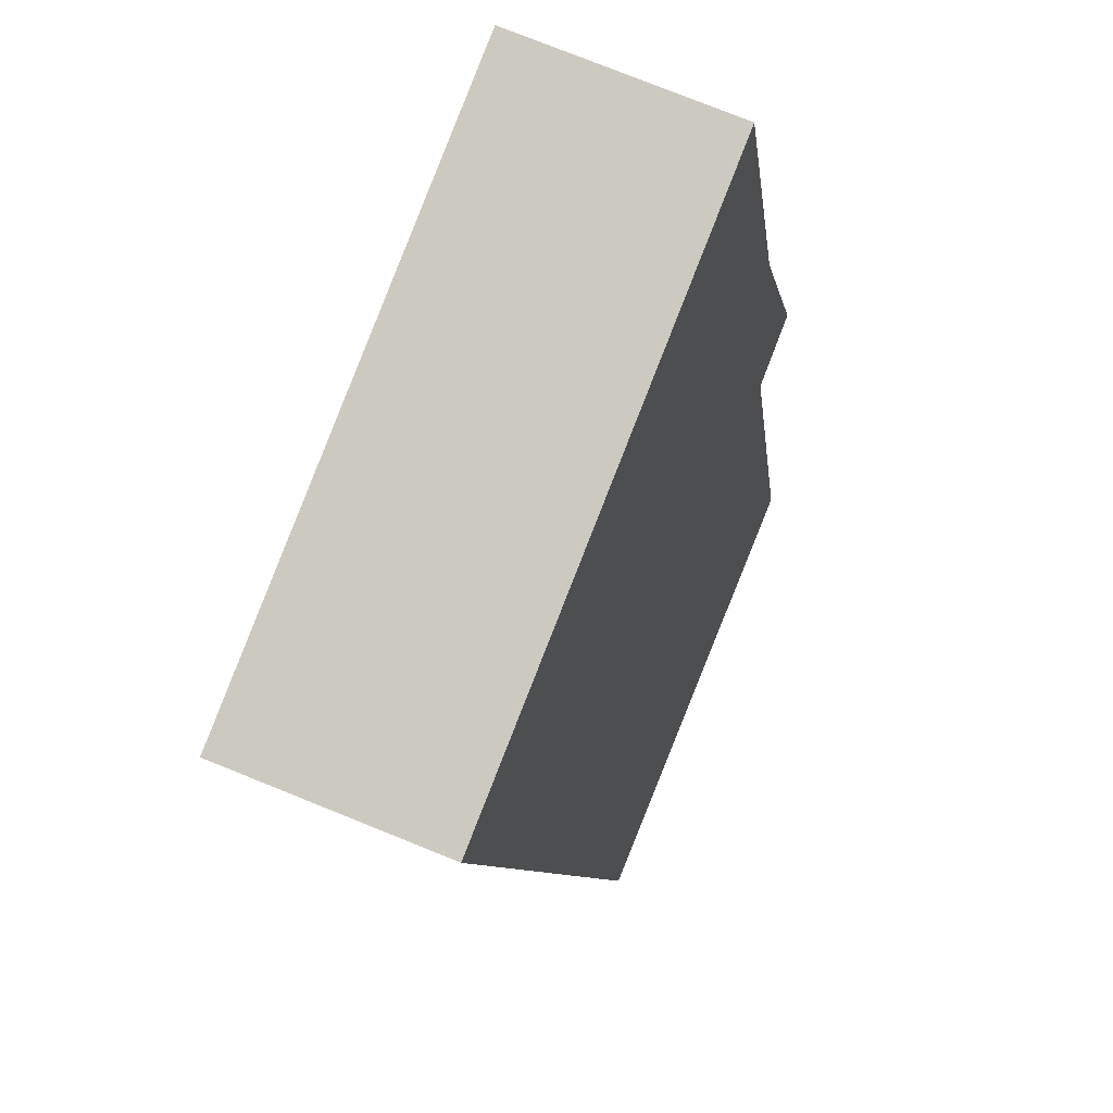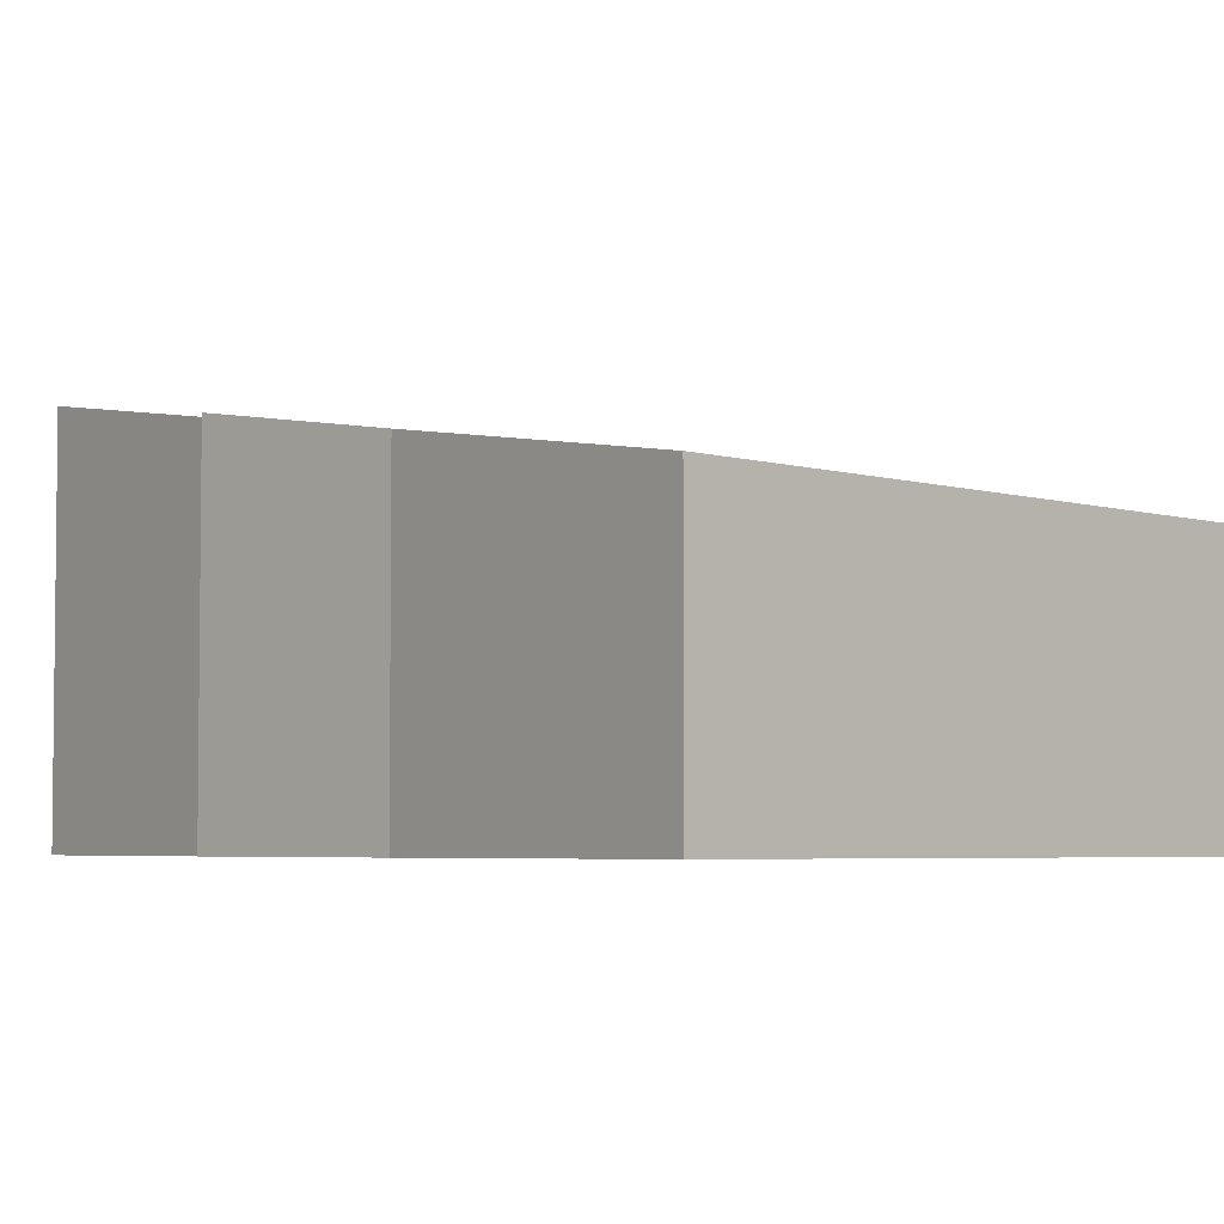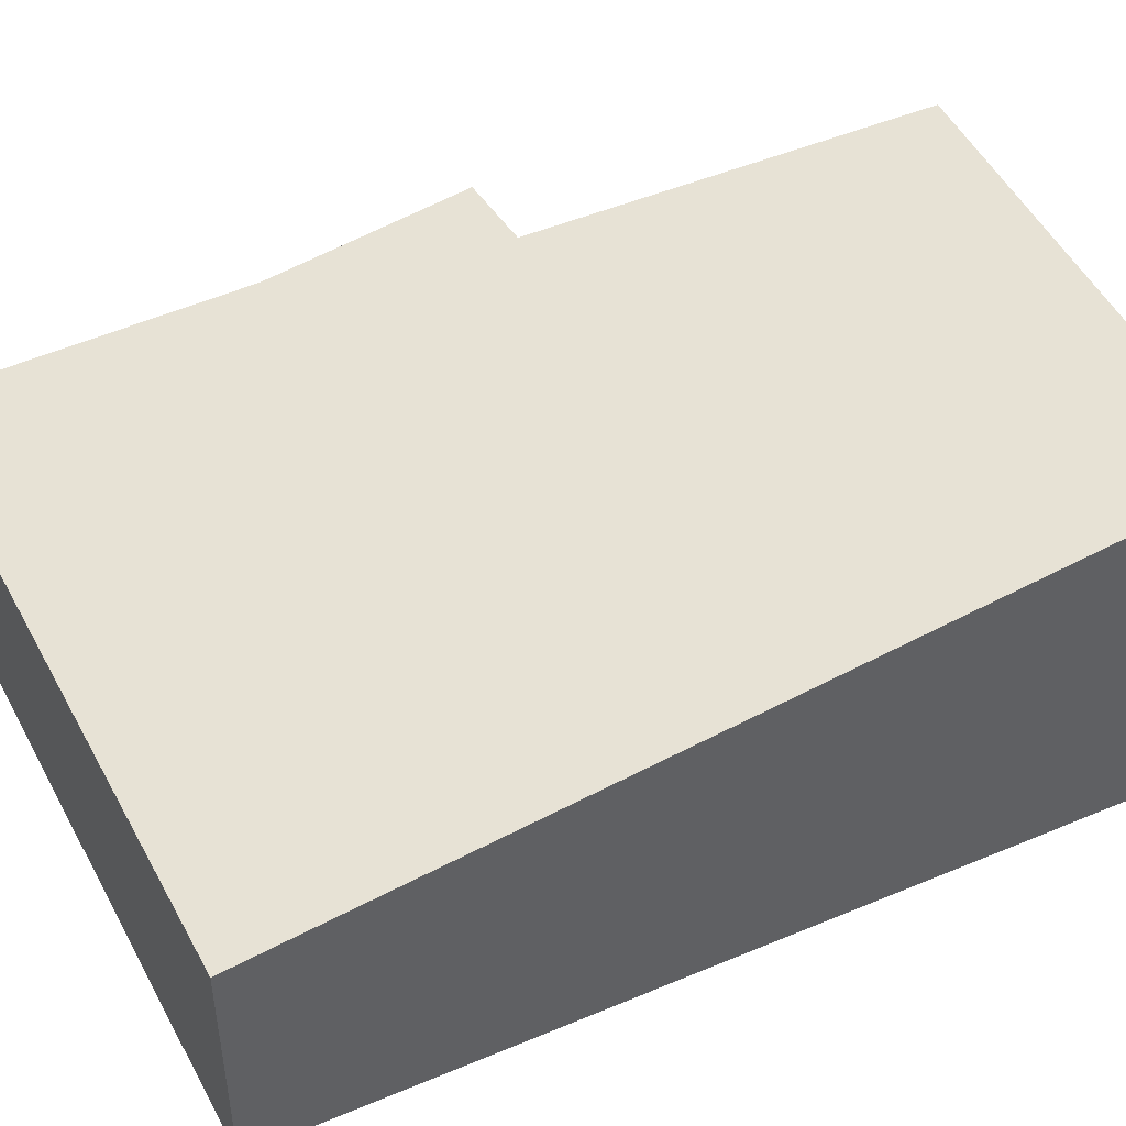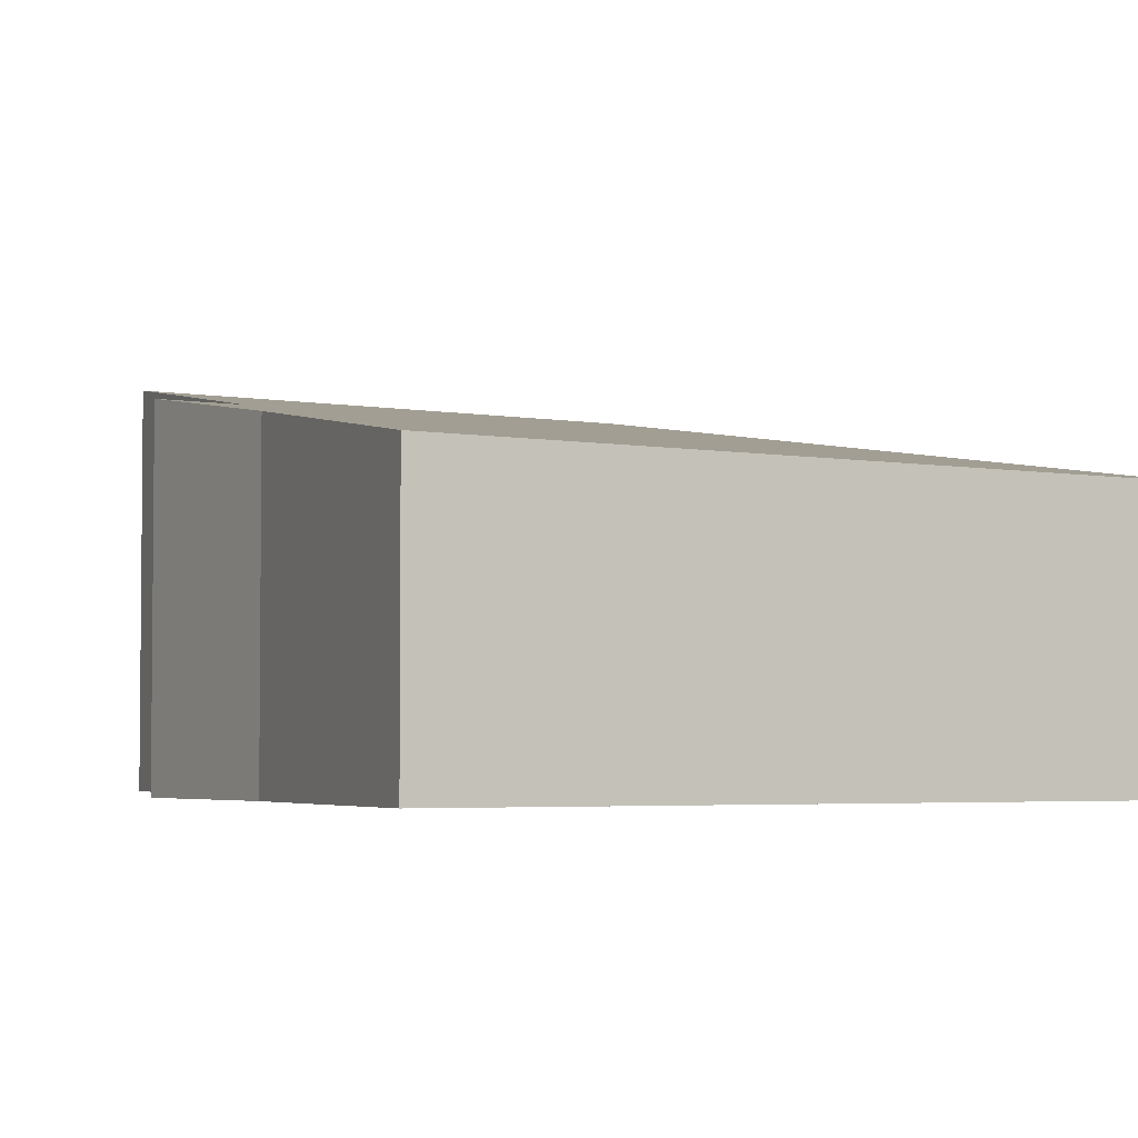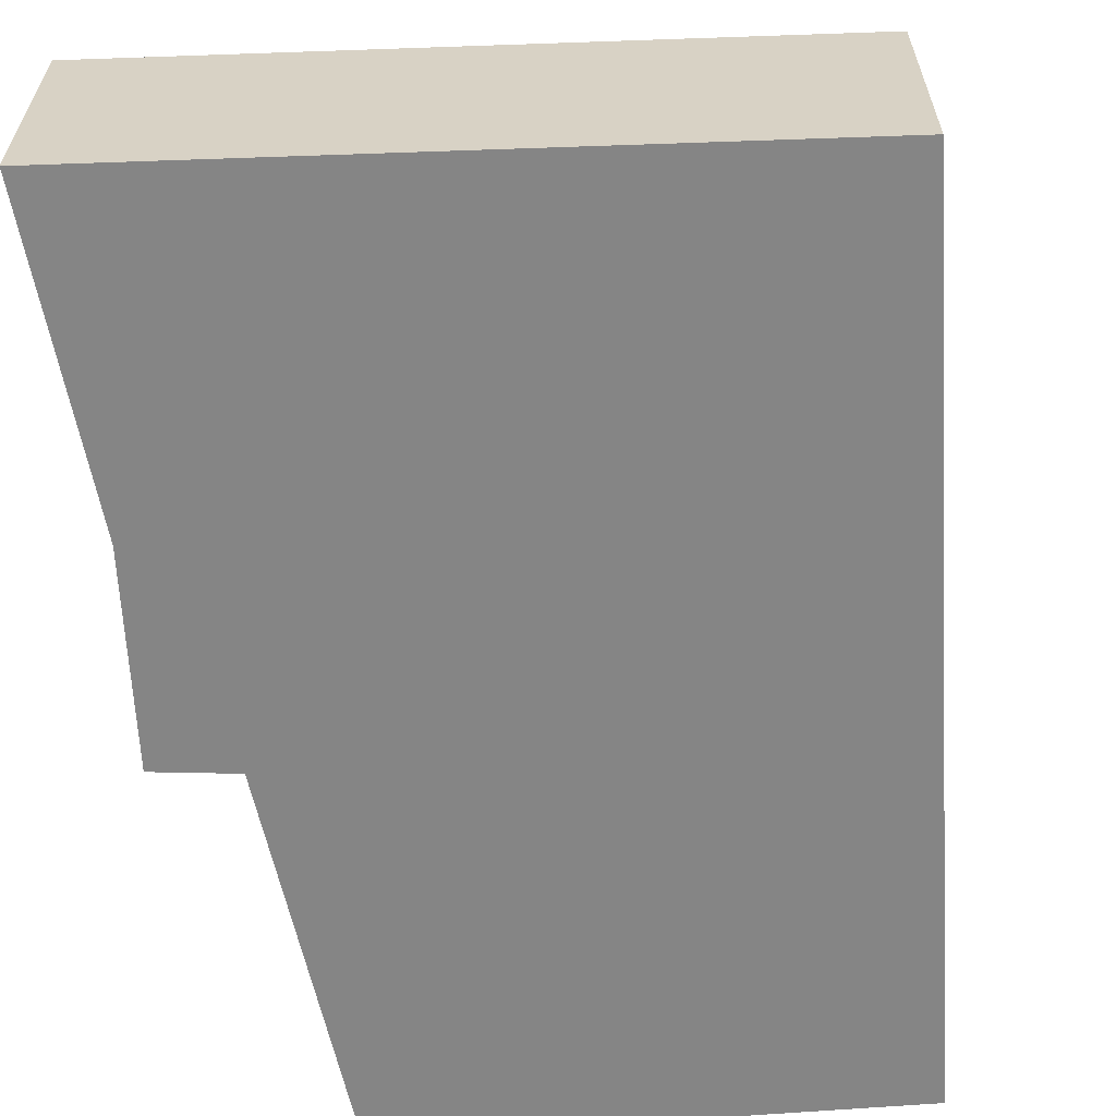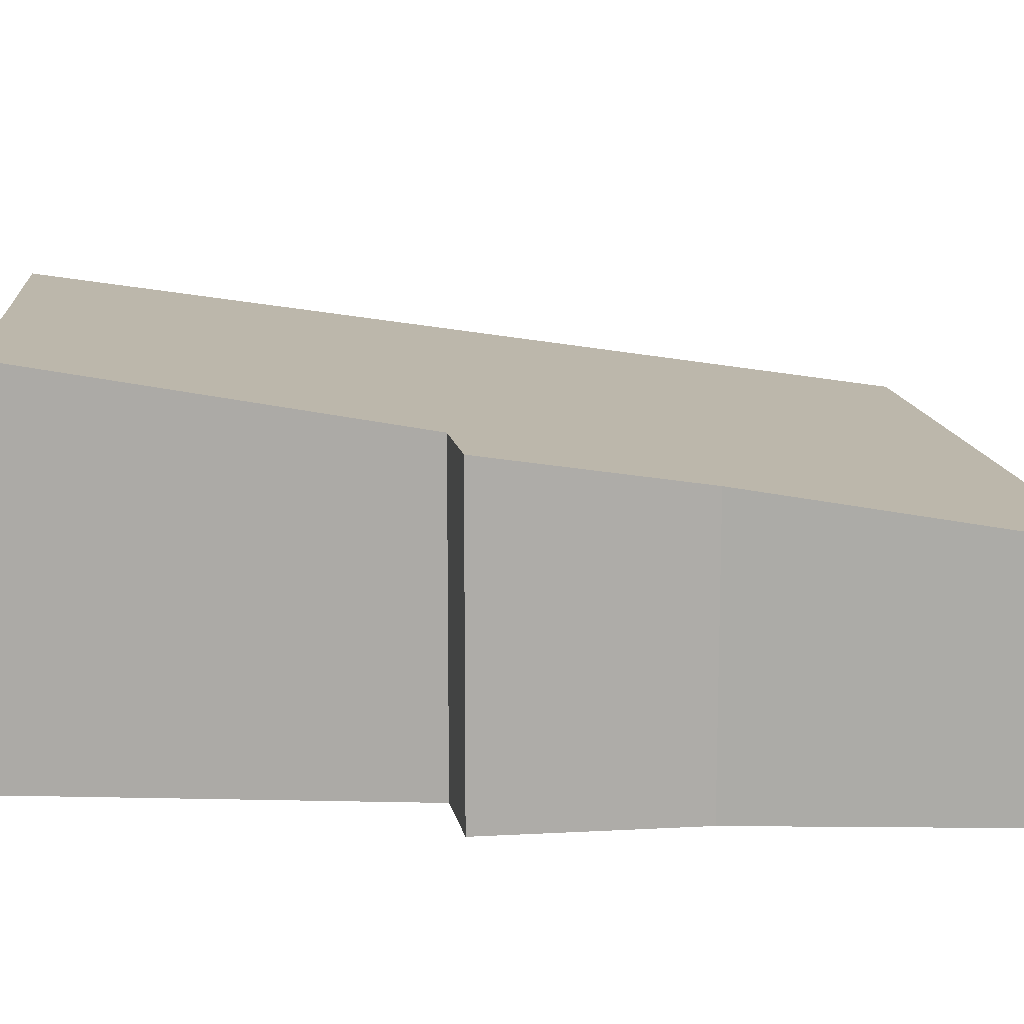
<metadata>
{"format":"obj","ext":"obj","renderer":"f3d","projection":"perspective","resolution":1024,"background":"white","views":[{"elev":79.0,"azim":111.8,"up":"+Z"},{"elev":-4.3,"azim":-38.4,"up":"+Y"},{"elev":46.6,"azim":70.1,"up":"+Y"},{"elev":-3.7,"azim":-23.7,"up":"+Y"},{"elev":-61.8,"azim":9.4,"up":"+Y"},{"elev":13.6,"azim":-90.2,"up":"+Y"}]}
</metadata>
<code>
v  0.513 6.012 4.302
v  1.68 6.682 -0.315
v  0 6.667 4.082e-16
v  8.214 7.843 -8.901
v  12.65 7.812 -9.267
v  0.357 5.025 10.9
v  13.74 6.13 1.8
v  13.72 5.025 9.171
v  14.46 5.025 9.075
v  2.093 7.868 -8.276
v  5.084 7.868 -8.663
v  2.101 7.892 -8.436
v  0 0 0
v  0.513 -2.634e-16 4.302
v  0.357 -6.674e-16 10.9
v  2.101 5.166e-16 -8.436
v  1.68 1.929e-17 -0.315
v  2.093 5.068e-16 -8.276
v  13.72 -5.616e-16 9.171
v  14.46 -5.557e-16 9.075
v  13.74 -1.102e-16 1.8
v  12.65 5.674e-16 -9.267
v  8.214 5.45e-16 -8.901
v  5.084 5.305e-16 -8.663
g defaultobject
f 1 2 3
f 2 1 4
f 4 1 5
f 5 1 6
f 5 6 7
f 7 6 8
f 7 8 9
f 10 11 12
f 11 10 2
f 11 2 4
f 13 1 3
f 1 13 14
f 14 6 1
f 6 14 15
f 16 10 12
f 10 16 2
f 2 16 17
f 17 16 18
f 15 8 6
f 8 15 19
f 8 19 9
f 9 19 20
f 20 7 9
f 7 20 21
f 7 21 5
f 5 21 22
f 22 4 5
f 4 22 11
f 11 22 12
f 12 22 23
f 12 23 24
f 12 24 16
f 17 3 2
f 3 17 13
f 24 18 16
f 18 24 17
f 17 24 23
f 17 23 22
f 17 22 21
f 17 21 14
f 14 21 15
f 15 21 19
f 19 21 20
f 14 13 17

</code>
